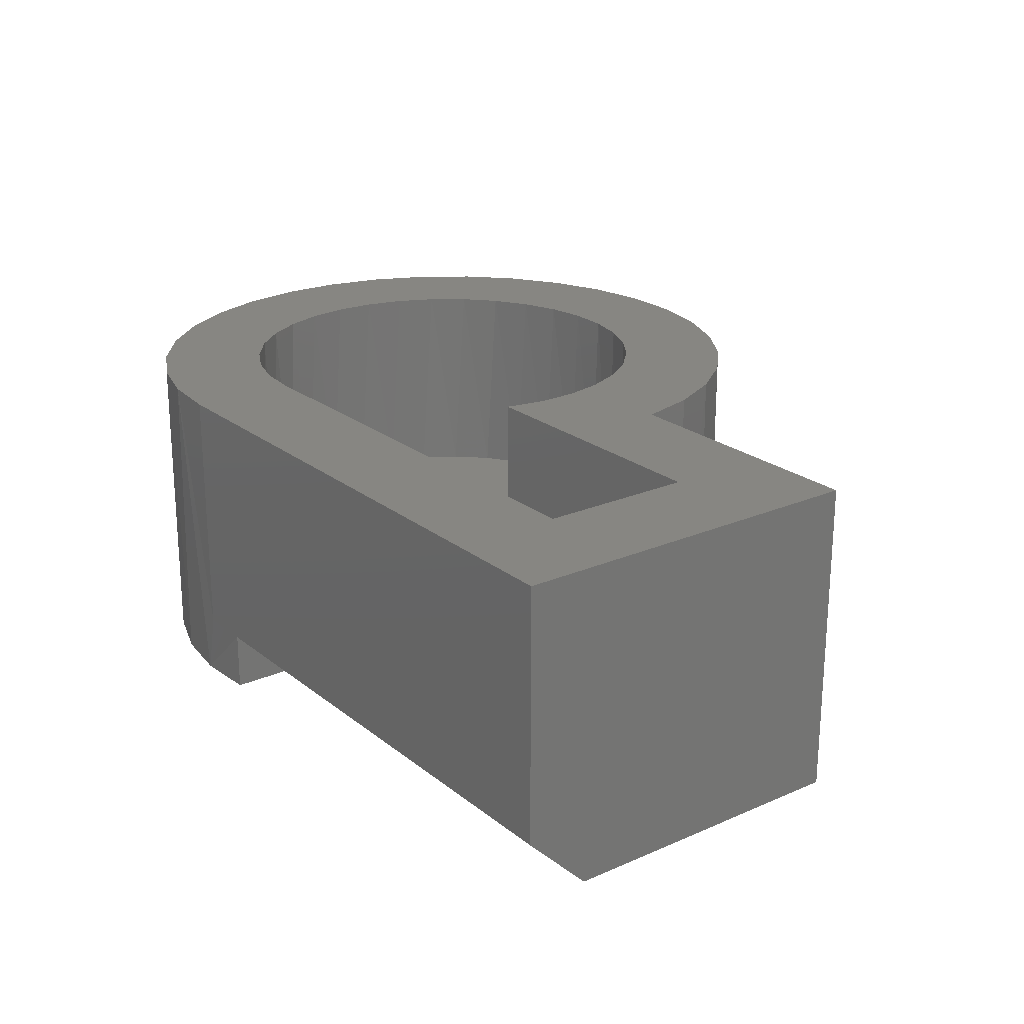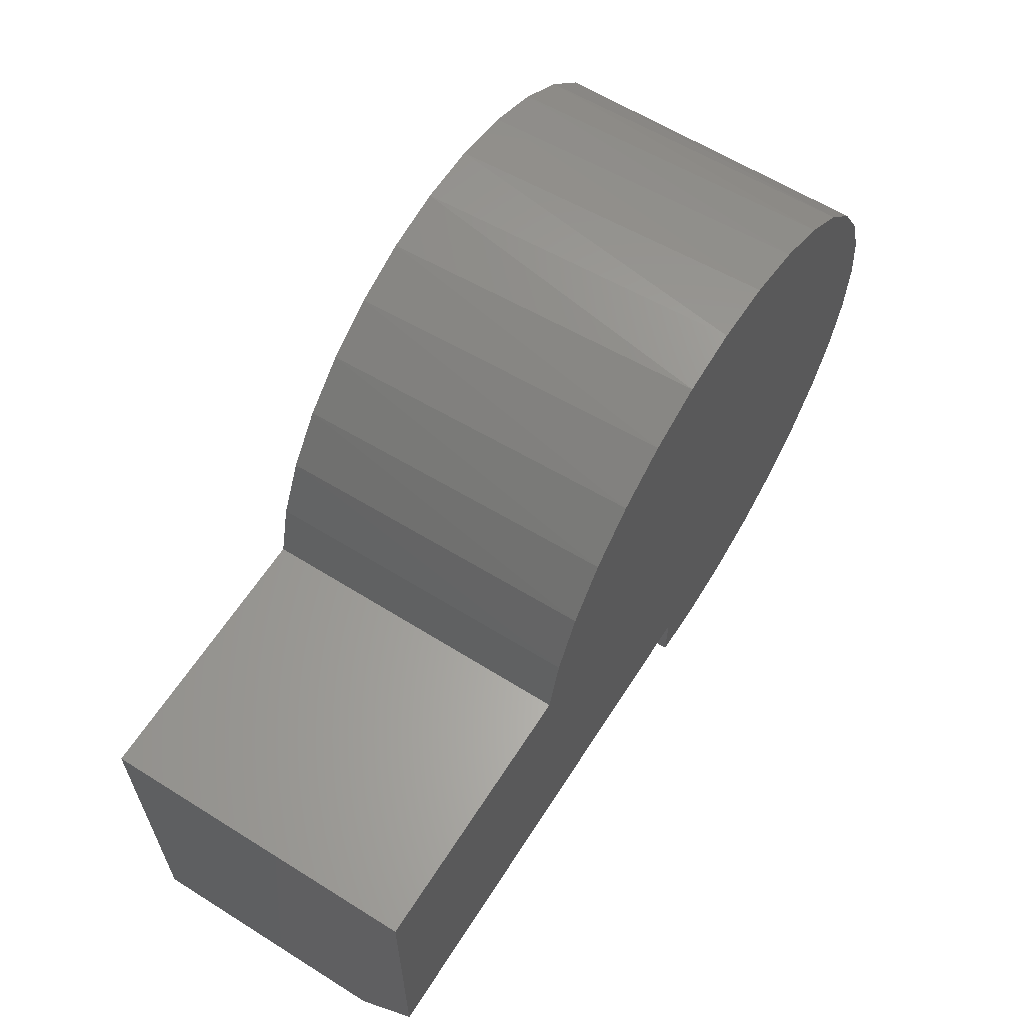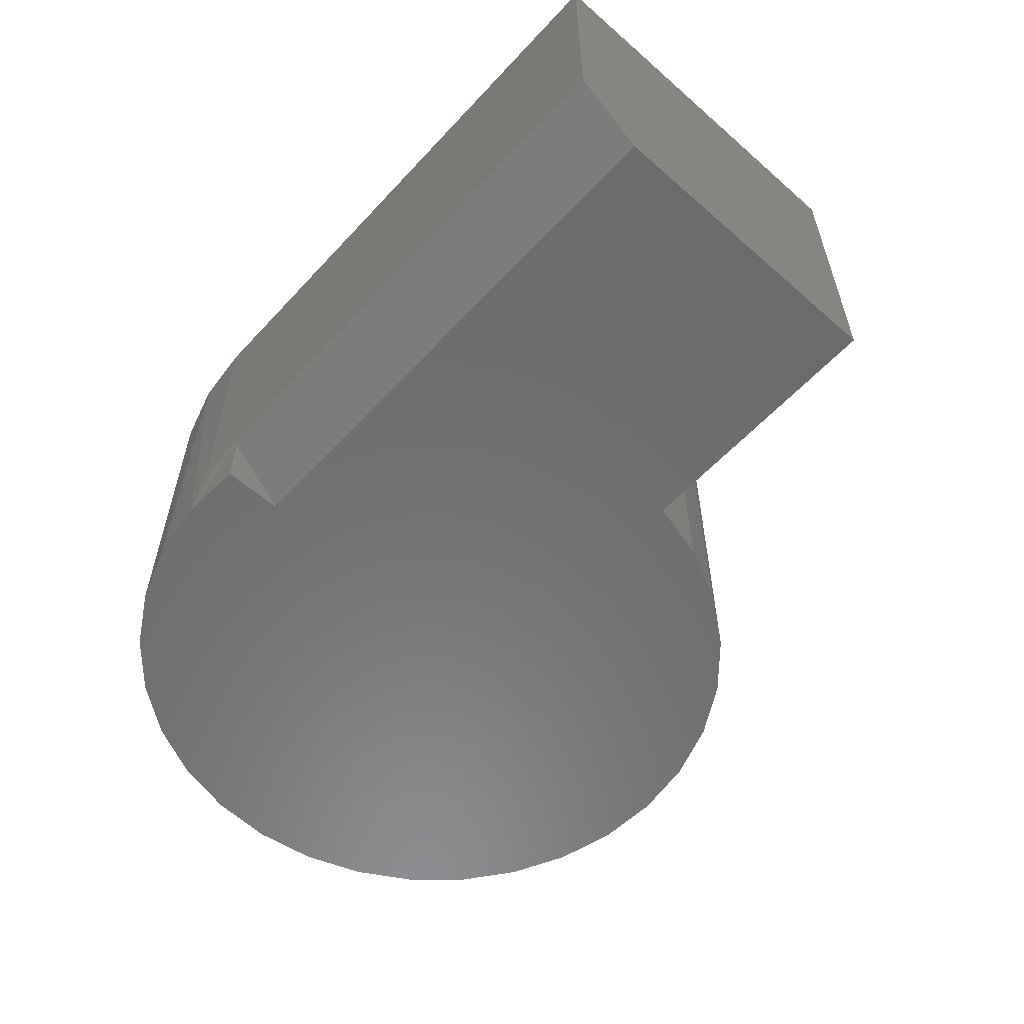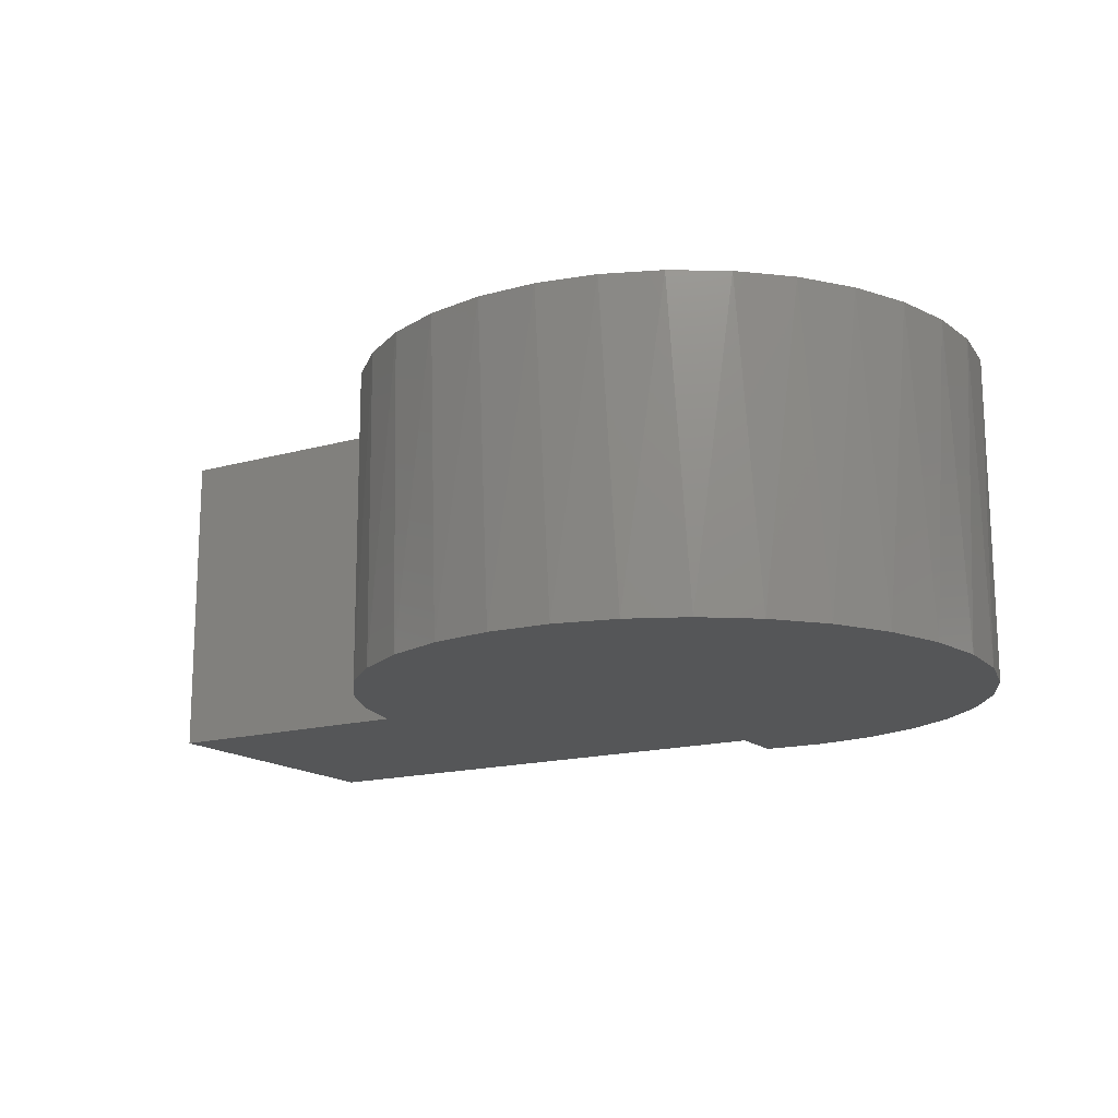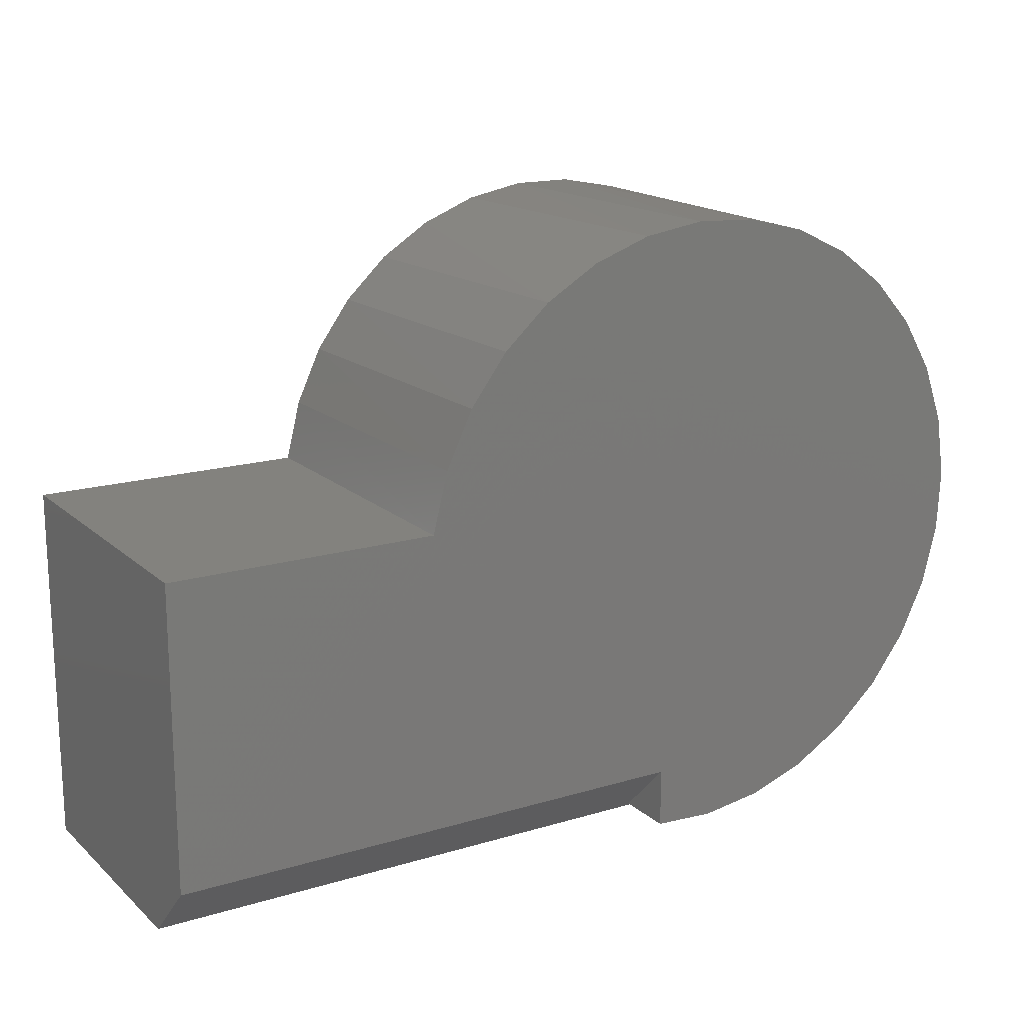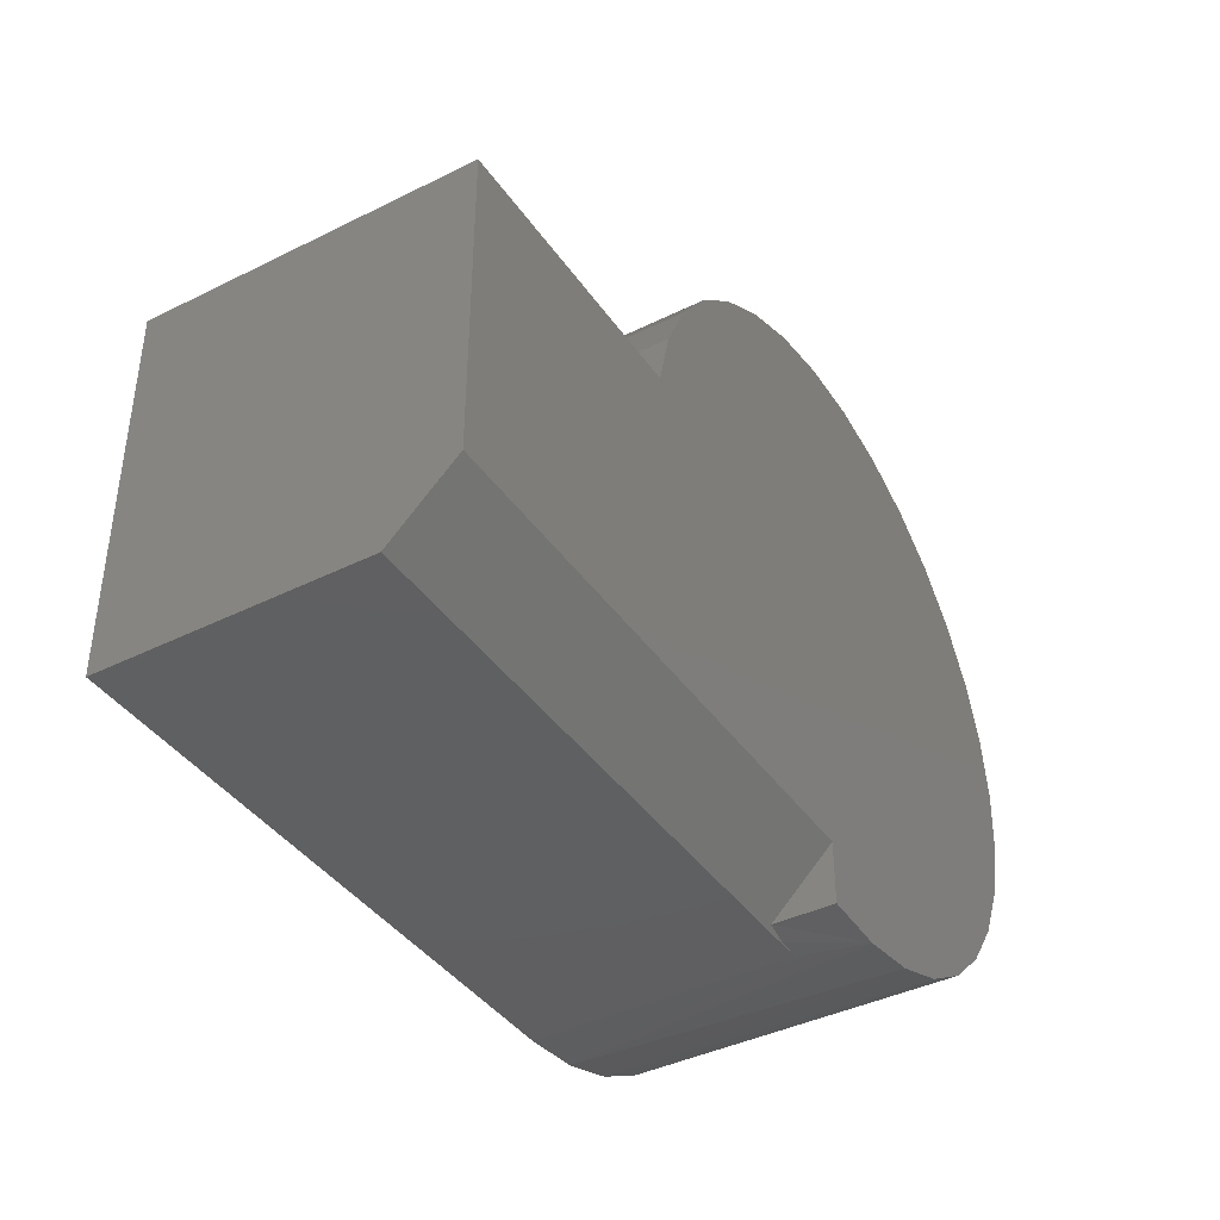
<metadata>
{"format":"stl","ext":"stl","renderer":"f3d","projection":"perspective","resolution":1024,"background":"white","views":[{"elev":22.4,"azim":53.1,"up":"+Z"},{"elev":61.9,"azim":122.5,"up":"+Y"},{"elev":-57.6,"azim":47.8,"up":"+Z"},{"elev":-15.6,"azim":-149.0,"up":"+Z"},{"elev":17.0,"azim":148.9,"up":"+Y"},{"elev":-40.3,"azim":121.4,"up":"+Y"}]}
</metadata>
<code>
# stl→obj: 118 verts, 232 faces
v 0.1811 0.2148 0.3594
v 0.3173 0.2777 0.3594
v 0.259 0.3326 0.3594
v 0.1367 0.2454 0.3594
v 0.117 0.405 0.3594
v 0.0873 0.267 0.3594
v 0.03832 0.4198 0.3594
v -0.04175 0.4195 0.3594
v -0.1203 0.404 0.3594
v -0.01919 0.2803 0.3594
v -0.2618 0.3305 0.3594
v -0.3195 0.275 0.3594
v -0.07237 0.2714 0.3594
v -0.3989 0.1368 0.3594
v -0.2408 0.1448 0.3594
v -0.2087 0.1881 0.3594
v 0.2188 0.1763 0.3594
v 0.2485 0.1313 0.3594
v 0.3977 0.14 0.3594
v 0.6328 -0.07829 0.3594
v 0.6328 -0.2812 0.3594
v 0.7734 -0.4219 0.3594
v 0.7734 0.06234 0.3594
v 0.4171 0.06234 0.3594
v 0.2796 0.0286 0.3594
v 0.28 -0.02531 0.3594
v 0.27 -0.07829 0.3594
v 1.628e-11 -0.2812 0.3594
v -0.05366 -0.2761 0.3594
v -0.2907 -0.3057 0.3594
v -0.2277 -0.3551 0.3594
v -0.1565 -0.3917 0.3594
v -0.07971 -0.4143 0.3594
v 1.266e-10 -0.4219 0.3594
v 0.1915 0.3756 0.3594
v 0.03469 0.2788 0.3594
v -0.1945 0.374 0.3594
v -0.3658 0.2097 0.3594
v -0.1689 0.2245 0.3594
v -0.1229 0.2526 0.3594
v -0.264 0.09622 0.3594
v -0.4176 0.05892 0.3594
v -0.2776 0.04404 0.3594
v -0.2809 -0.009767 0.3594
v -0.4212 -0.02107 0.3594
v -0.2739 -0.06322 0.3594
v -0.4096 -0.1003 0.3594
v -0.2568 -0.1144 0.3594
v -0.2303 -0.1613 0.3594
v -0.3833 -0.1759 0.3594
v -0.1953 -0.2023 0.3594
v -0.3432 -0.2452 0.3594
v -0.1532 -0.2359 0.3594
v -0.1053 -0.2608 0.3594
v 0.3641 0.2127 0.3594
v 0.269 0.08145 0.3594
v 0.6328 -0.2801 0.07812
v 0.6328 -0.2812 0.07924
v 0.6328 -0.07829 0.07812
v 1.98e-16 -0.2812 0.07812
v -0.1293 -0.2497 0.07812
v -0.1755 -0.2197 0.07812
v -0.215 -0.1813 0.07812
v -0.2462 -0.1358 0.07812
v -0.2679 -0.08522 0.07812
v -0.2794 -0.03131 0.07812
v -0.2801 0.02378 0.07812
v -0.27 0.07796 0.07812
v -0.2496 0.1291 0.07812
v -0.2196 0.1753 0.07812
v -0.1811 0.2148 0.07812
v -0.1357 0.246 0.07812
v -0.08505 0.2677 0.07812
v -0.03115 0.2792 0.07812
v 0.02395 0.2799 0.07812
v 0.07812 0.2698 0.07812
v 0.1293 0.2494 0.07812
v 0.1755 0.2194 0.07812
v 0.215 0.1809 0.07812
v 0.2462 0.1355 0.07812
v 0.2679 0.08489 0.07812
v 0.2794 0.03099 0.07812
v 0.2801 -0.02411 0.07812
v -0.07812 -0.2702 0.07812
v -0.03945 -0.2785 0.07812
v 0.27 -0.07829 0.07812
v 0.7734 0.06234 -0.0625
v 0.4171 0.06234 -0.0625
v -0.02006 -0.4214 -0.0625
v -0.1019 -0.4094 -0.0625
v -0.1797 -0.3817 -0.0625
v -0.2507 -0.3393 -0.0625
v -0.312 -0.2838 -0.0625
v -0.3614 -0.2175 -0.0625
v -0.3968 -0.1428 -0.0625
v -0.4171 -0.06266 -0.0625
v -0.4212 0.0199 -0.0625
v -0.4092 0.1017 -0.0625
v -0.3815 0.1796 -0.0625
v -0.3391 0.2505 -0.0625
v -0.2837 0.3119 -0.0625
v -0.2173 0.3612 -0.0625
v -0.1427 0.3967 -0.0625
v -0.0625 0.4169 -0.0625
v 0.02006 0.4211 -0.0625
v 0.1019 0.4091 -0.0625
v 0.1797 0.3813 -0.0625
v 0.2507 0.3389 -0.0625
v 0.312 0.2835 -0.0625
v 0.3614 0.2172 -0.0625
v 0.3968 0.1425 -0.0625
v -1.185e-06 -0.4219 0.02099
v 0.03143 -0.4207 0.01981
v 0.0625 -0.4172 0.01633
v 0.0625 -0.4172 -0.0625
v 0.0625 -0.3384 -0.0625
v 0.7734 -0.3384 -0.0625
v 0.7734 -0.4219 0.02099
f 1 2 3
f 4 5 6
f 7 8 9
f 7 9 5
f 10 11 12
f 10 12 13
f 14 15 16
f 17 18 19
f 20 21 22
f 20 22 23
f 20 23 24
f 20 24 25
f 20 25 26
f 20 26 27
f 28 29 30
f 28 30 31
f 28 31 32
f 28 32 33
f 28 33 34
f 28 34 22
f 28 22 21
f 5 4 35
f 35 4 1
f 35 1 3
f 6 5 36
f 36 5 9
f 36 9 10
f 10 9 37
f 10 37 11
f 14 16 38
f 38 16 39
f 38 39 12
f 12 39 40
f 12 40 13
f 15 14 41
f 41 14 42
f 41 42 43
f 43 42 44
f 44 42 45
f 44 45 46
f 46 45 47
f 46 47 48
f 48 47 49
f 49 47 50
f 49 50 51
f 51 50 52
f 51 52 53
f 53 52 54
f 54 52 30
f 54 30 29
f 17 19 1
f 1 19 55
f 1 55 2
f 19 18 24
f 24 18 56
f 24 56 25
f 57 58 59
f 59 58 21
f 59 21 20
f 28 21 60
f 60 21 58
f 53 54 61
f 62 53 61
f 62 51 53
f 51 62 63
f 63 49 51
f 49 63 64
f 64 48 49
f 48 64 65
f 65 46 48
f 46 65 66
f 66 44 46
f 44 66 67
f 67 43 44
f 43 67 68
f 68 41 43
f 41 68 69
f 69 15 41
f 15 69 70
f 70 16 15
f 16 70 71
f 71 39 16
f 39 71 72
f 72 40 39
f 40 72 73
f 73 13 40
f 13 73 74
f 74 10 13
f 10 74 75
f 75 36 10
f 36 75 76
f 76 6 36
f 6 76 77
f 77 4 6
f 4 77 78
f 78 1 4
f 1 78 79
f 79 17 1
f 17 79 80
f 80 18 17
f 18 80 81
f 81 56 18
f 56 81 82
f 82 25 56
f 25 82 83
f 84 61 54
f 84 54 29
f 84 29 85
f 29 28 85
f 85 28 60
f 25 83 26
f 26 83 86
f 26 86 27
f 20 27 59
f 59 27 86
f 87 88 23
f 23 88 24
f 89 33 90
f 90 33 32
f 90 32 91
f 91 32 31
f 91 31 92
f 92 31 30
f 92 30 93
f 93 30 52
f 93 52 94
f 94 52 50
f 94 50 95
f 95 50 47
f 95 47 96
f 96 47 45
f 96 45 97
f 45 42 97
f 98 97 42
f 42 14 98
f 99 98 14
f 14 38 99
f 100 99 38
f 38 12 100
f 101 100 12
f 12 11 101
f 102 101 11
f 11 37 102
f 103 102 37
f 37 9 103
f 104 103 9
f 9 8 104
f 105 104 8
f 8 7 105
f 106 105 7
f 7 5 106
f 107 106 5
f 5 35 107
f 108 107 35
f 35 3 108
f 109 108 3
f 3 2 109
f 110 109 2
f 2 55 110
f 111 110 55
f 34 33 112
f 112 33 89
f 112 89 113
f 113 89 114
f 114 89 115
f 24 88 19
f 19 88 111
f 19 111 55
f 89 105 115
f 96 97 98
f 116 115 105
f 116 105 106
f 116 106 107
f 116 107 108
f 116 108 109
f 116 109 110
f 116 110 111
f 116 111 88
f 116 88 87
f 116 87 117
f 101 102 92
f 92 102 103
f 92 103 91
f 91 103 104
f 91 104 90
f 90 104 105
f 90 105 89
f 96 98 95
f 95 98 99
f 95 99 94
f 94 99 100
f 94 100 93
f 93 100 101
f 93 101 92
f 34 112 22
f 22 112 118
f 117 114 116
f 118 112 113
f 118 113 114
f 118 114 117
f 114 115 116
f 87 23 117
f 117 23 22
f 117 22 118
f 57 60 58
f 86 82 81
f 86 83 82
f 65 67 66
f 60 57 59
f 60 59 86
f 60 86 81
f 60 81 80
f 60 80 79
f 60 79 78
f 60 78 77
f 60 77 76
f 60 76 75
f 60 75 74
f 60 74 85
f 85 74 84
f 84 74 73
f 84 73 61
f 61 73 72
f 61 72 62
f 62 72 71
f 62 71 63
f 63 71 70
f 63 70 64
f 64 70 69
f 64 69 65
f 65 69 68
f 65 68 67

</code>
